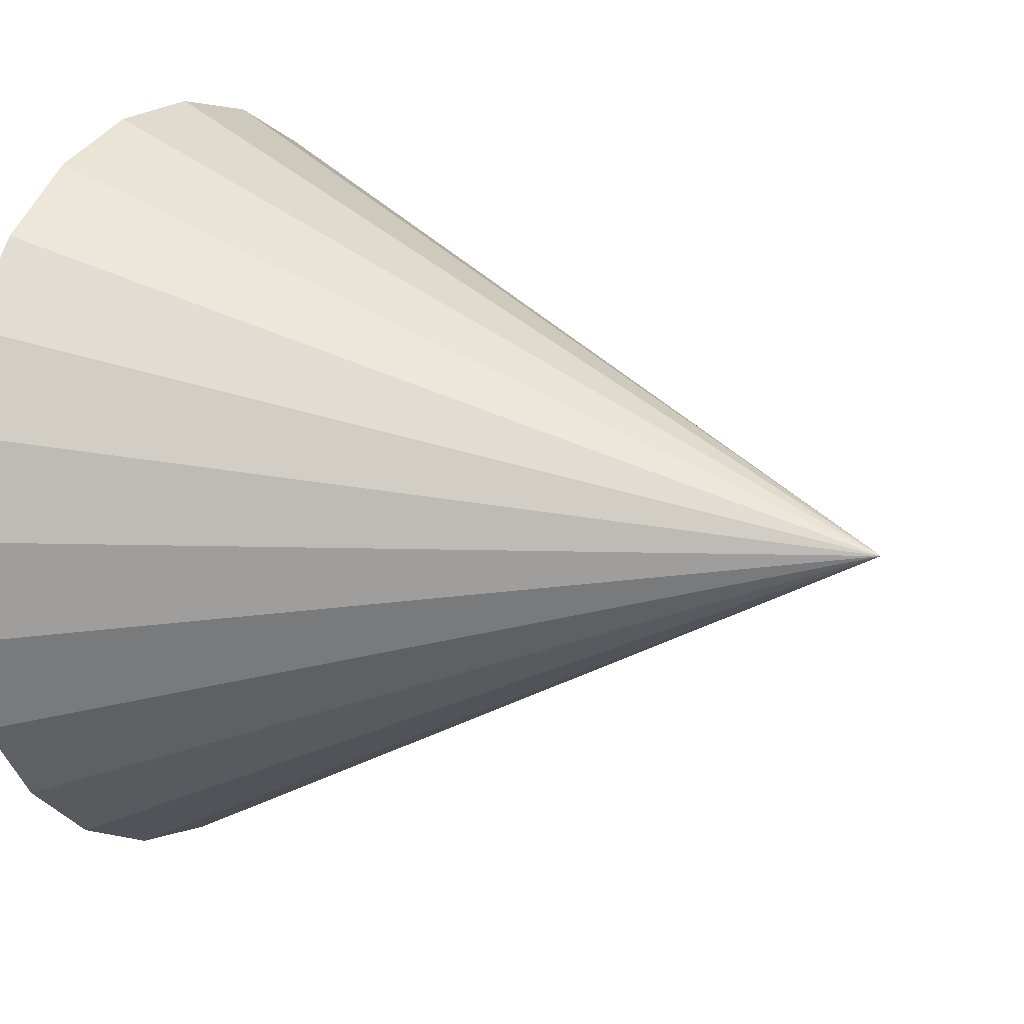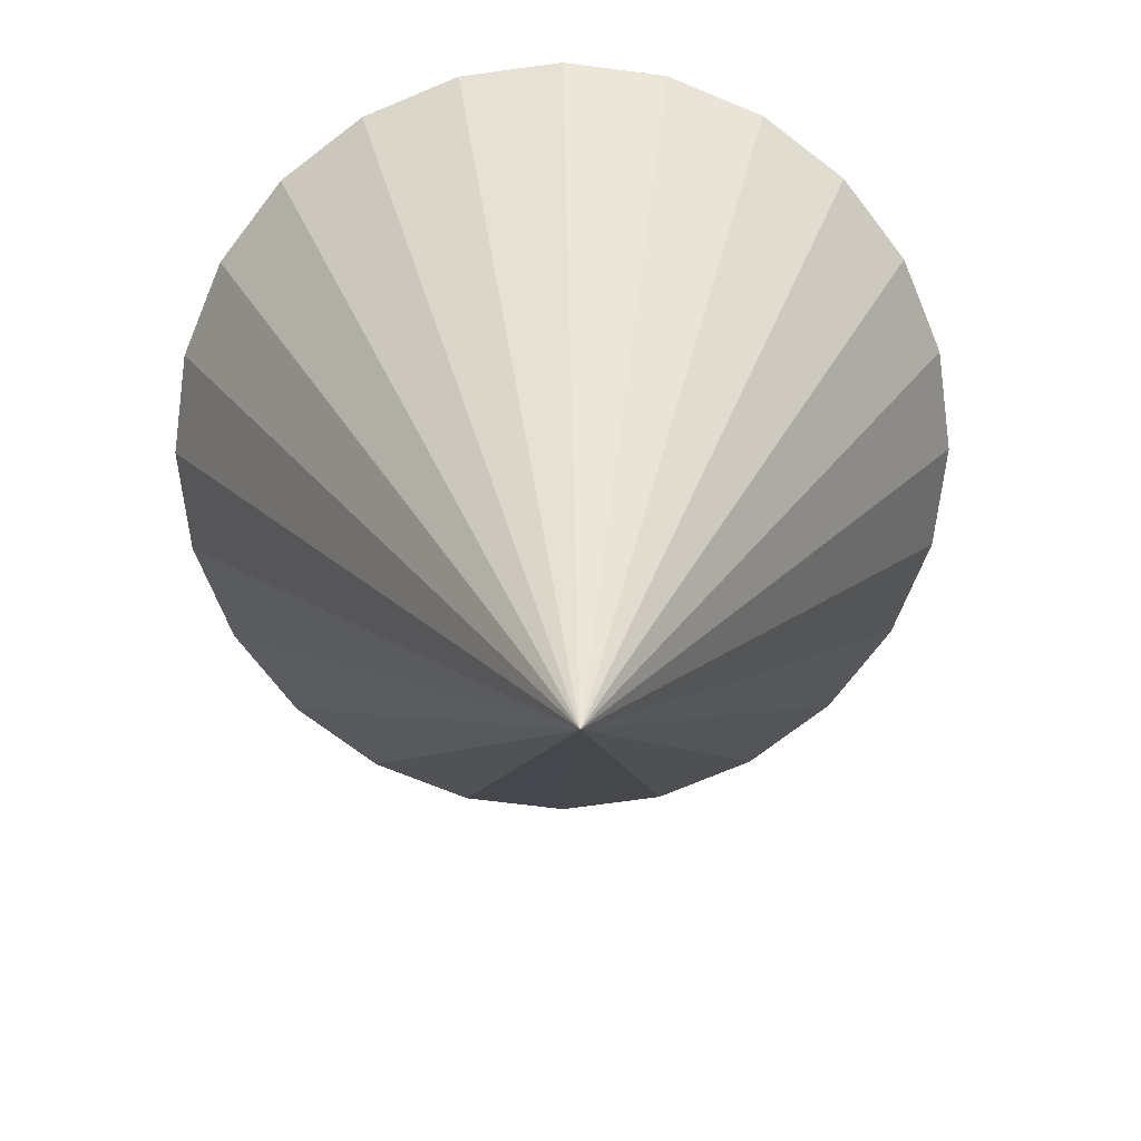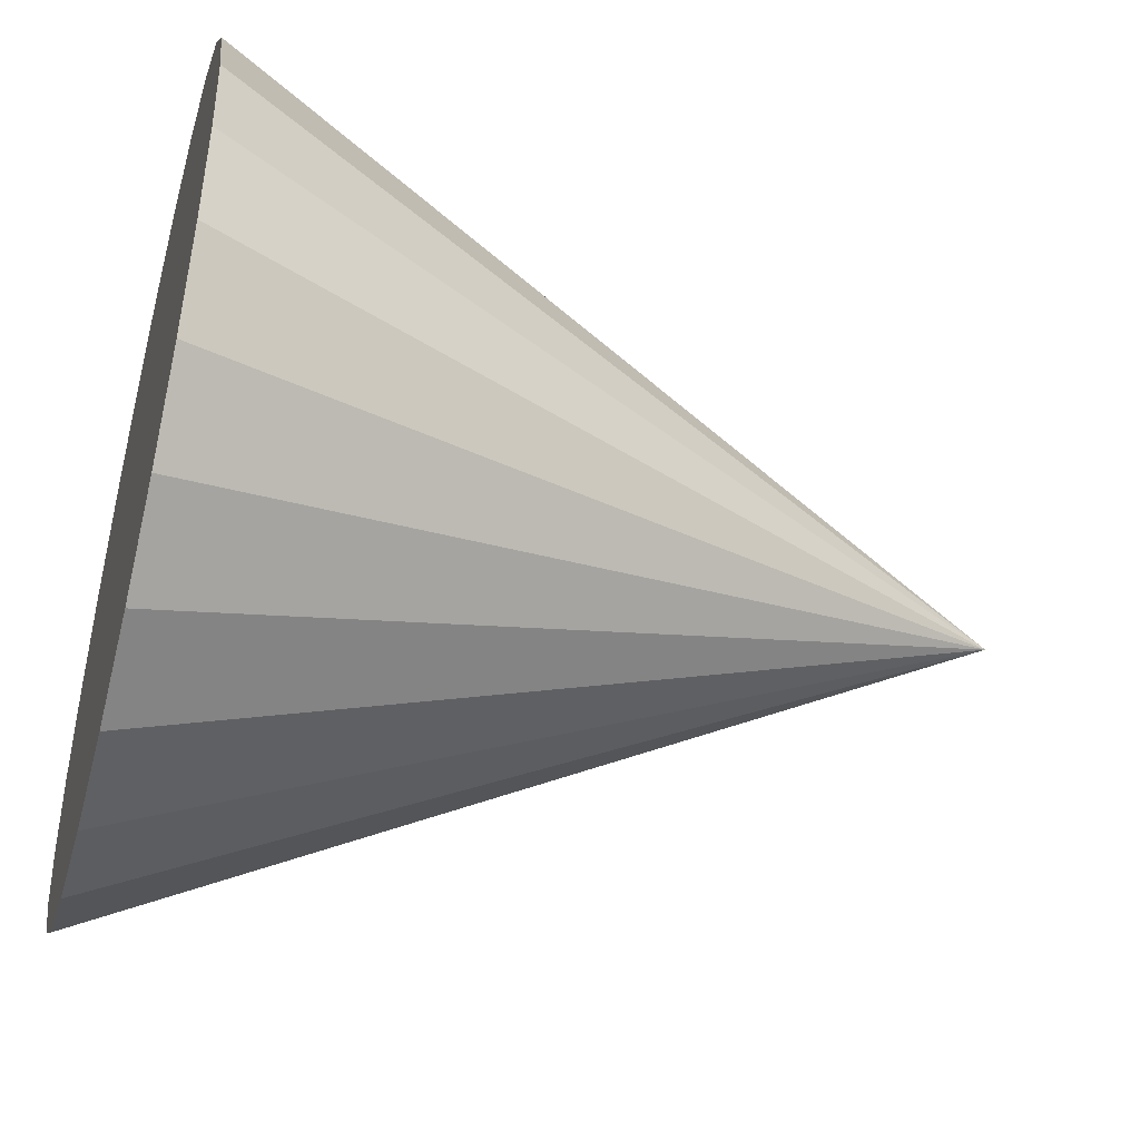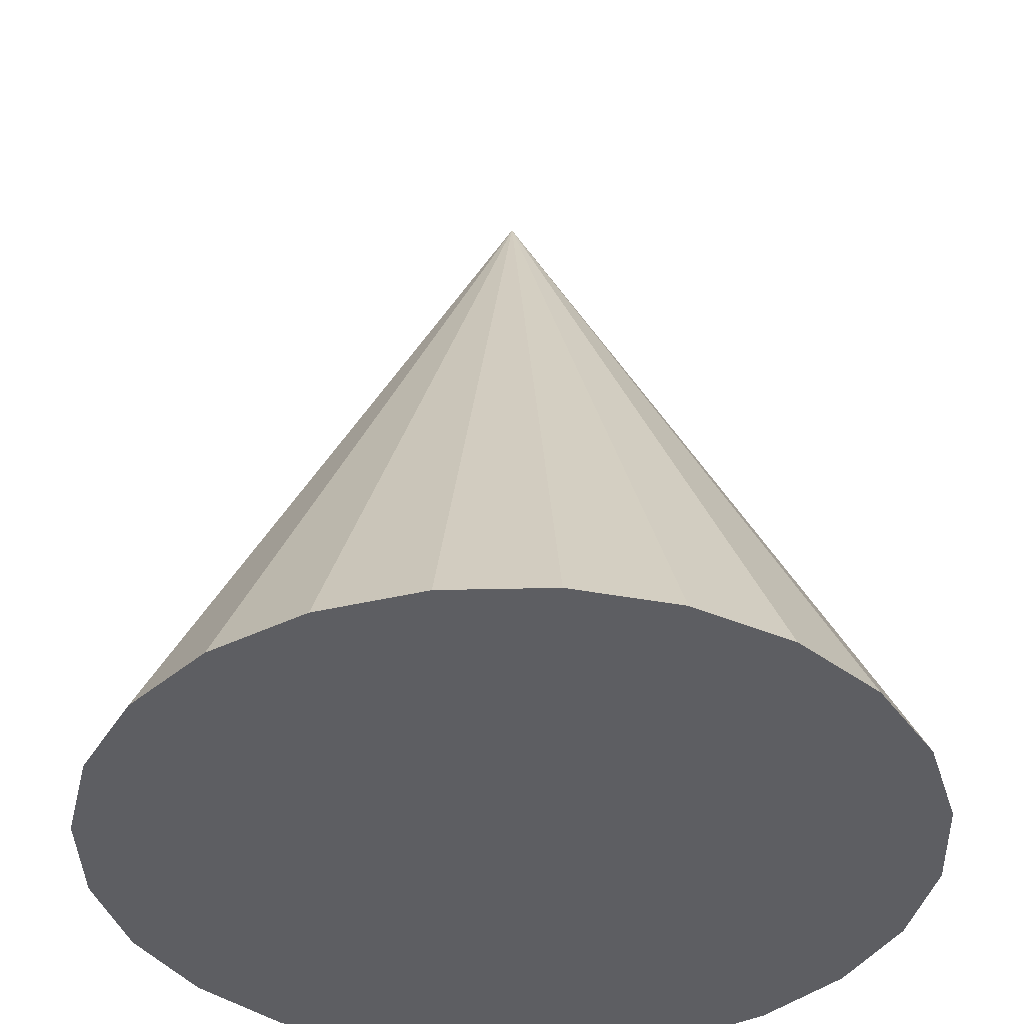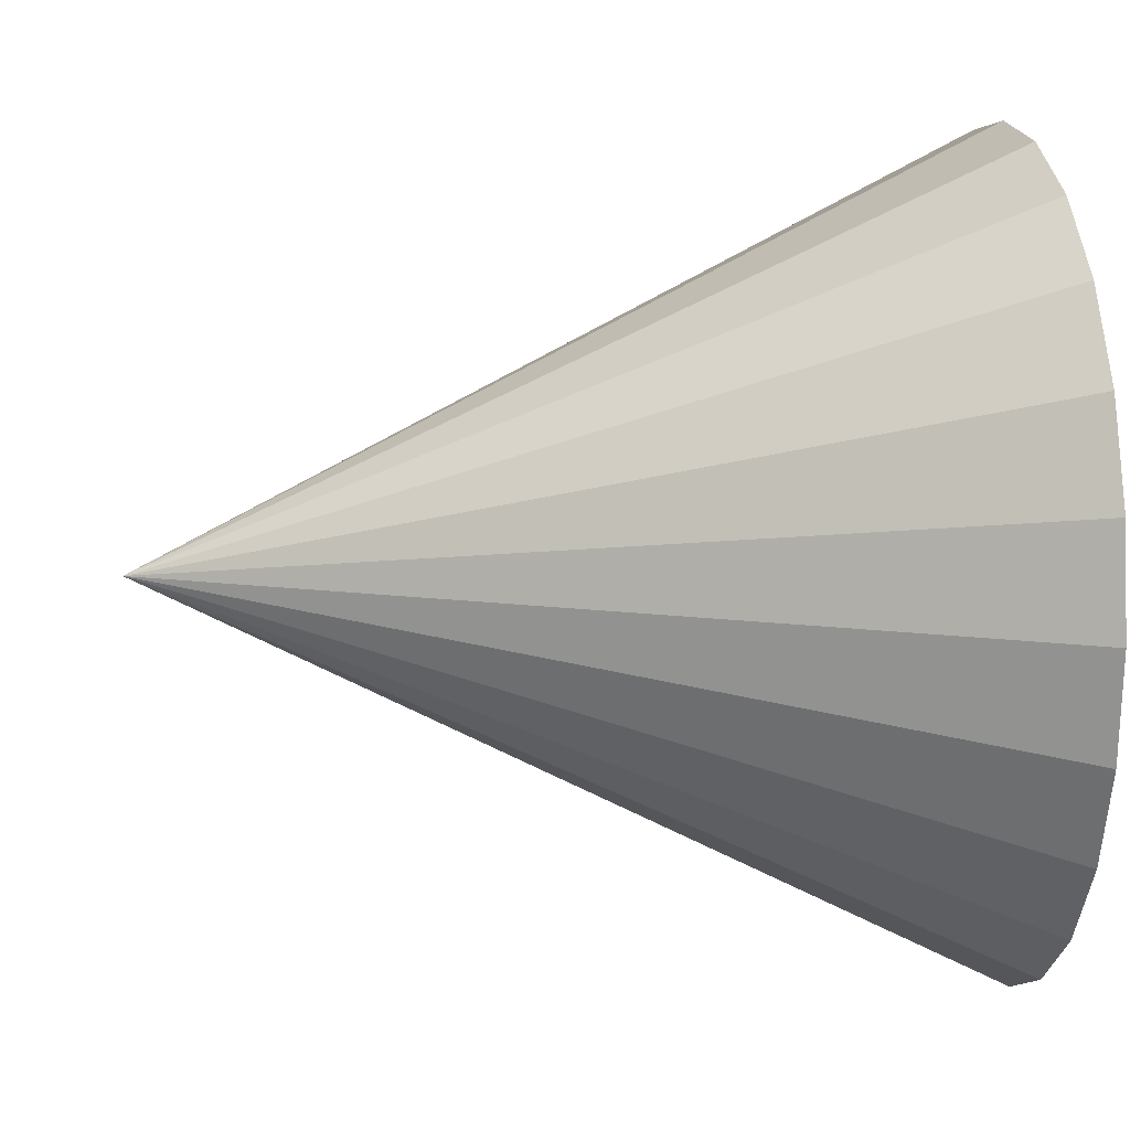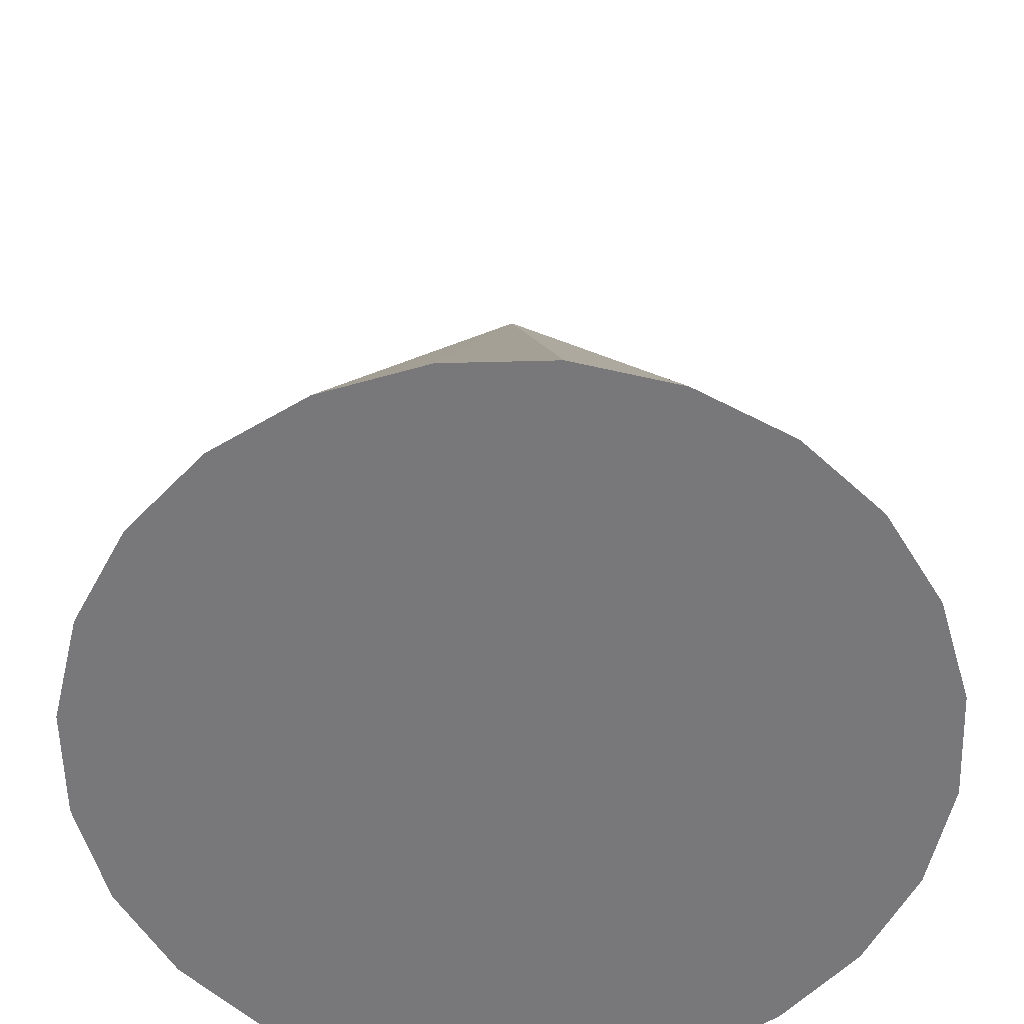
<metadata>
{"format":"obj","ext":"obj","renderer":"f3d","projection":"perspective","resolution":1024,"background":"white","views":[{"elev":11.7,"azim":120.5,"up":"+Z"},{"elev":18.0,"azim":178.9,"up":"+Z"},{"elev":-45.8,"azim":75.0,"up":"+Z"},{"elev":-39.0,"azim":159.2,"up":"+Y"},{"elev":11.1,"azim":-97.4,"up":"+Z"},{"elev":-57.6,"azim":-111.0,"up":"+Y"}]}
</metadata>
<code>
o Cone
v -0.25 -0.5 0.433
v -0.1294 -0.5 0.4829
v 0 0.5 0
v 0 -0.5 0.5
v -0.5 -0.5 -0
v -0.4829 -0.5 0.1294
v -0.433 -0.5 0.25
v 0.4829 -0.5 -0.1294
v 0.5 -0.5 -0
v -0.3535 -0.5 0.3535
v 0.433 -0.5 -0.25
v 0.3535 -0.5 -0.3535
v 0.25 -0.5 -0.433
v -0.4829 -0.5 -0.1294
v -0.433 -0.5 -0.25
v -0.3535 -0.5 -0.3535
v -0.25 -0.5 -0.433
v -0.1294 -0.5 -0.4829
v 0 -0.5 -0.5
v 0.1294 -0.5 -0.4829
v 0.4829 -0.5 0.1294
v 0.433 -0.5 0.25
v 0.1294 -0.5 0.4829
v 0.3535 -0.5 0.3535
v 0.25 -0.5 0.433
f 1 2 3
f 2 4 3
f 5 6 3
f 6 7 3
f 8 3 9
f 7 10 3
f 11 3 8
f 10 1 3
f 12 3 11
f 12 13 3
f 10 7 1
f 2 1 7
f 7 6 2
f 6 5 2
f 5 14 2
f 14 15 2
f 15 16 2
f 16 17 2
f 17 18 2
f 18 19 2
f 19 20 2
f 20 13 2
f 13 12 2
f 12 11 2
f 11 8 2
f 4 2 8
f 4 8 9
f 4 9 21
f 22 23 21
f 24 25 22
f 23 22 25
f 4 21 23
f 23 3 4
f 25 3 23
f 24 3 25
f 22 3 24
f 21 3 22
f 9 3 21
f 17 16 3
f 16 15 3
f 15 14 3
f 14 5 3
f 13 20 3
f 20 19 3
f 19 18 3
f 18 17 3

</code>
